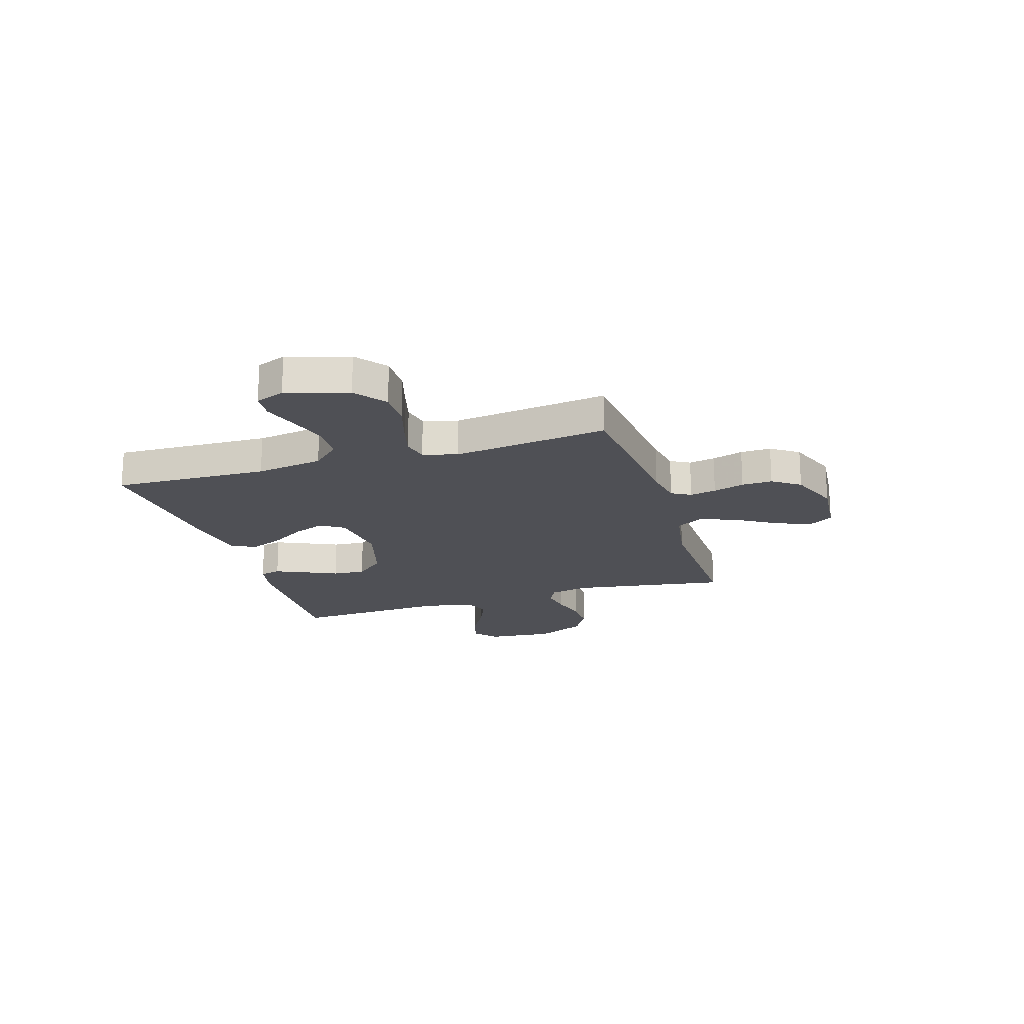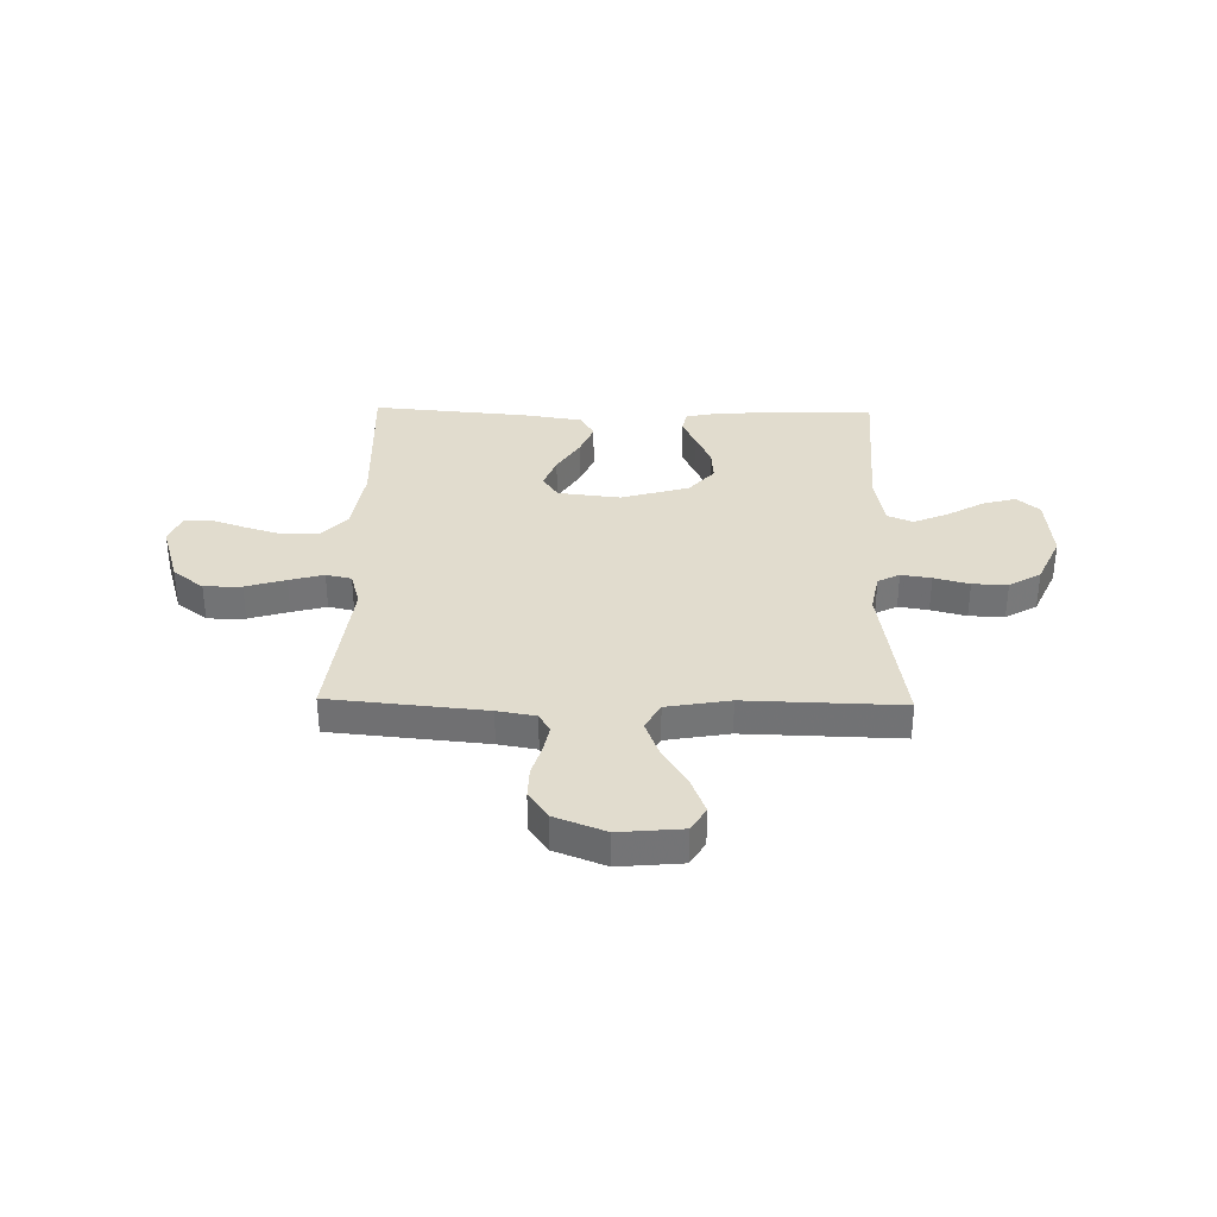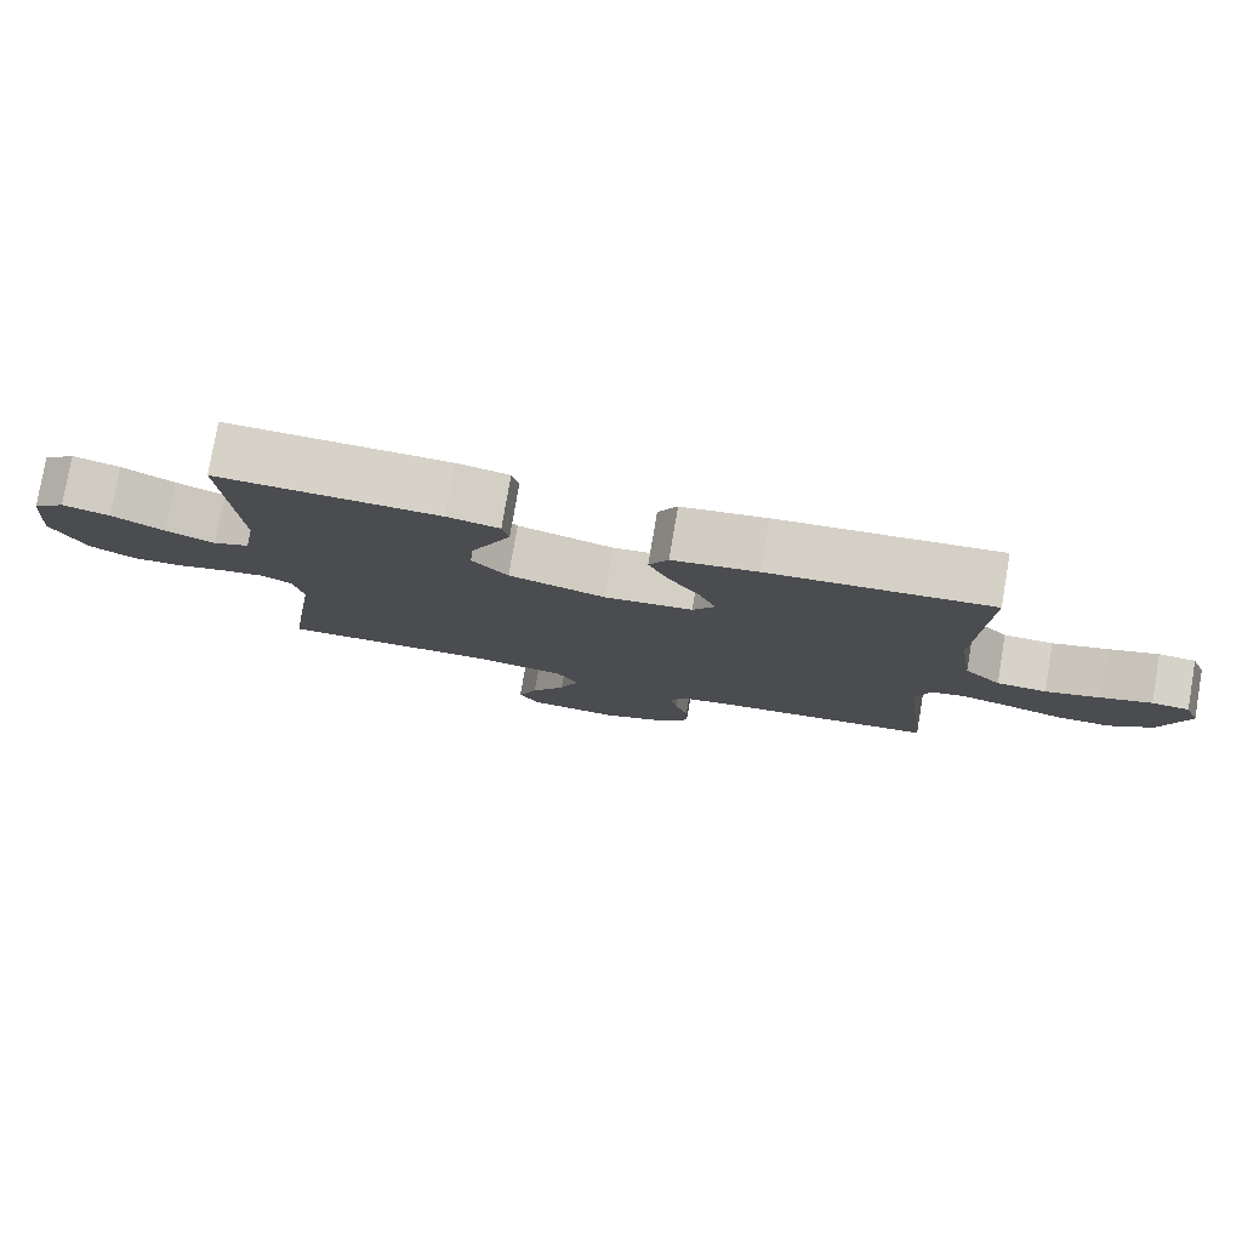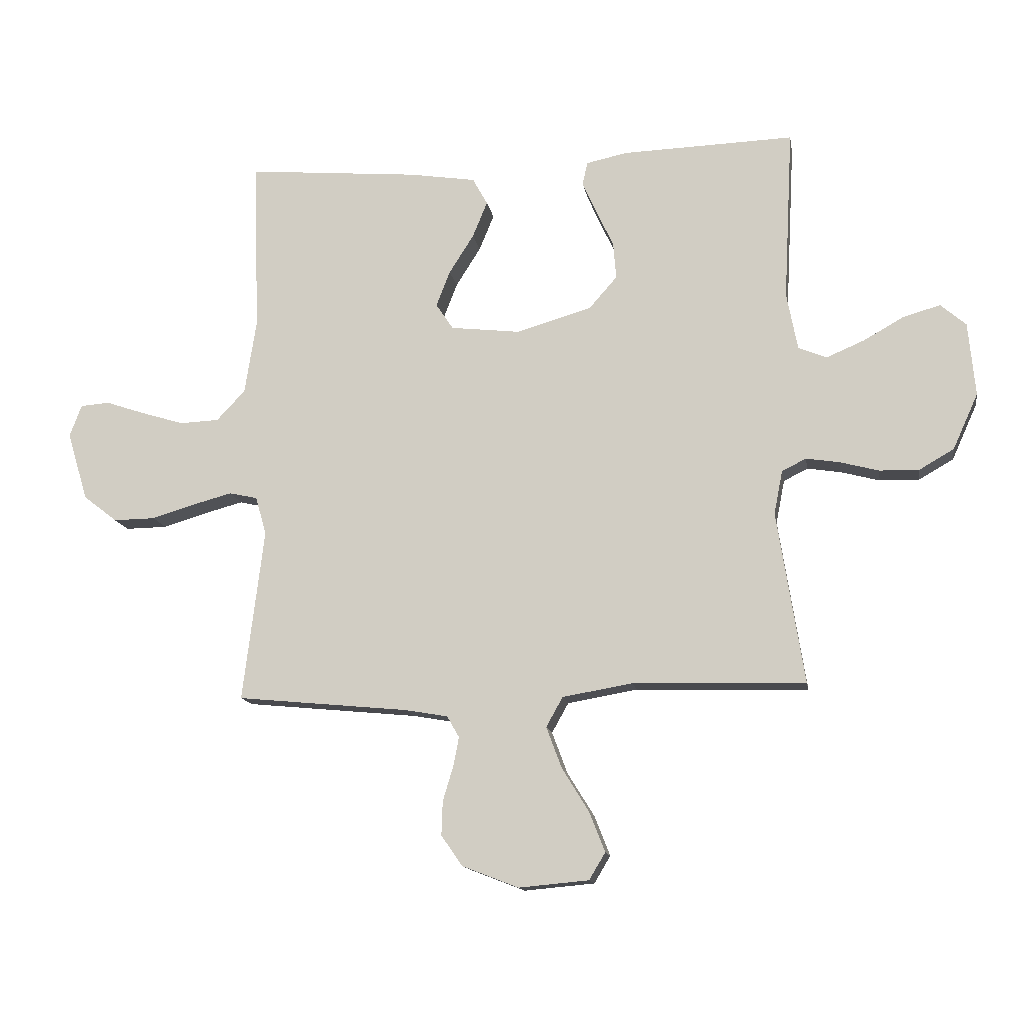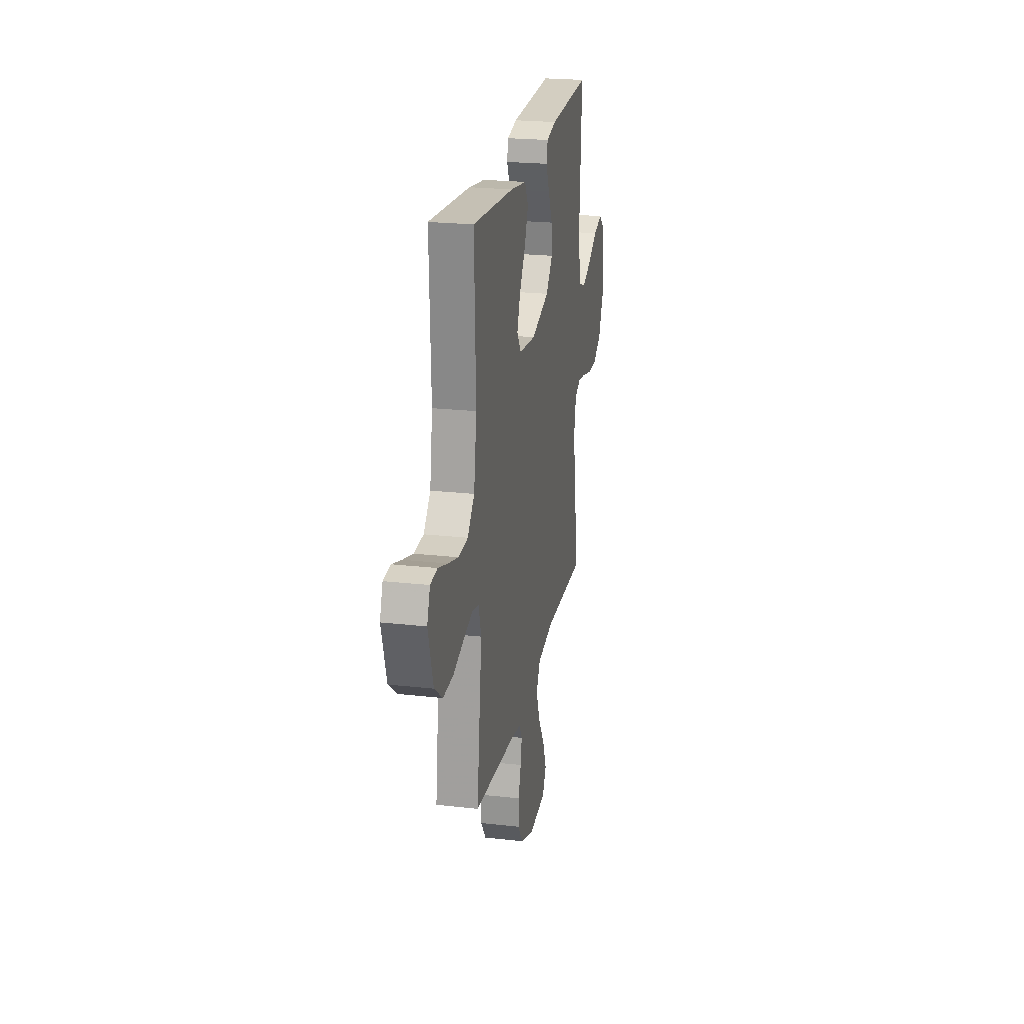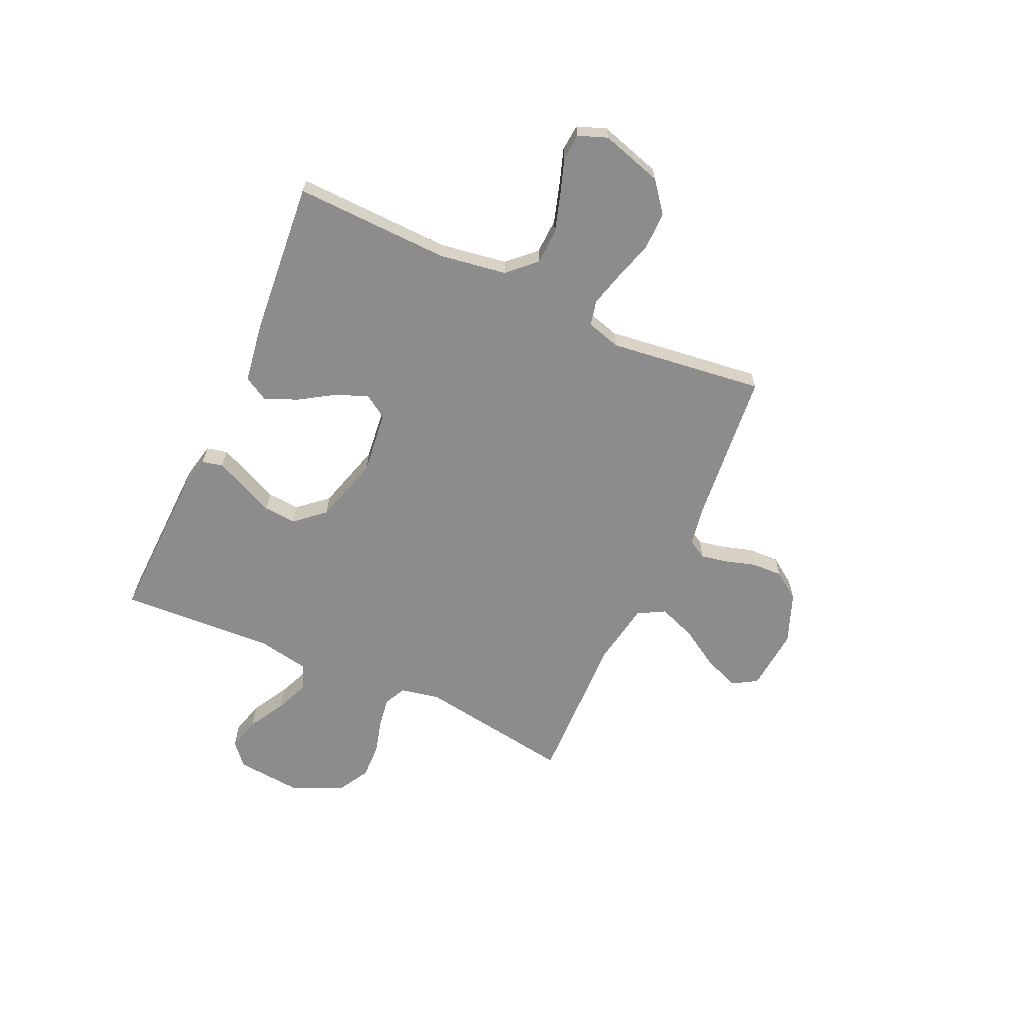
<metadata>
{"format":"obj","ext":"obj","renderer":"f3d","projection":"perspective","resolution":1024,"background":"white","views":[{"elev":-19.3,"azim":107.3,"up":"+Y"},{"elev":34.1,"azim":-178.9,"up":"+Y"},{"elev":78.8,"azim":9.7,"up":"+Z"},{"elev":-13.6,"azim":-170.6,"up":"+Z"},{"elev":23.1,"azim":100.9,"up":"+Z"},{"elev":-64.2,"azim":65.6,"up":"+Y"}]}
</metadata>
<code>
v -0.5 0.07 -0.5
v -0.453 0.07 -0.2
v -0.468 0.07 -0.124
v -0.51 0.07 -0.103
v -0.568 0.07 -0.112
v -0.636 0.07 -0.13
v -0.704 0.07 -0.132
v -0.765 0.07 -0.097
v -0.809 0.07 0
v -0.797 0.07 0.128
v -0.753 0.07 0.166
v -0.689 0.07 0.148
v -0.618 0.07 0.108
v -0.552 0.07 0.08
v -0.503 0.07 0.1
v -0.484 0.07 0.2
v -0.5 0.07 0.5
v -0.2 0.07 0.49
v -0.129 0.07 0.475
v -0.12 0.07 0.435
v -0.145 0.07 0.379
v -0.175 0.07 0.314
v -0.18 0.07 0.251
v -0.131 0.07 0.195
v 0 0.07 0.157
v 0.121 0.07 0.171
v 0.151 0.07 0.216
v 0.127 0.07 0.278
v 0.084 0.07 0.346
v 0.058 0.07 0.409
v 0.084 0.07 0.456
v 0.2 0.07 0.474
v 0.5 0.07 0.5
v 0.49 0.07 0.2
v 0.51 0.07 0.07
v 0.56 0.07 0.017
v 0.628 0.07 0.014
v 0.703 0.07 0.037
v 0.771 0.07 0.06
v 0.822 0.07 0.056
v 0.843 0.07 0
v 0.807 0.07 -0.119
v 0.748 0.07 -0.165
v 0.675 0.07 -0.164
v 0.598 0.07 -0.141
v 0.531 0.07 -0.123
v 0.482 0.07 -0.134
v 0.463 0.07 -0.2
v 0.5 0.07 -0.5
v 0.2 0.07 -0.529
v 0.126 0.07 -0.542
v 0.105 0.07 -0.579
v 0.115 0.07 -0.63
v 0.133 0.07 -0.69
v 0.135 0.07 -0.749
v 0.098 0.07 -0.802
v 0 0.07 -0.84
v -0.122 0.07 -0.829
v -0.15 0.07 -0.782
v -0.123 0.07 -0.713
v -0.076 0.07 -0.637
v -0.049 0.07 -0.565
v -0.078 0.07 -0.513
v -0.2 0.07 -0.492
v -0.5 0 -0.5
v -0.453 0 -0.2
v -0.468 0 -0.124
v -0.51 0 -0.103
v -0.568 0 -0.112
v -0.636 0 -0.13
v -0.704 0 -0.132
v -0.765 0 -0.097
v -0.809 0 0
v -0.797 0 0.128
v -0.753 0 0.166
v -0.689 0 0.148
v -0.618 0 0.108
v -0.552 0 0.08
v -0.503 0 0.1
v -0.484 0 0.2
v -0.5 0 0.5
v -0.2 0 0.49
v -0.129 0 0.475
v -0.12 0 0.435
v -0.145 0 0.379
v -0.175 0 0.314
v -0.18 0 0.251
v -0.131 0 0.195
v 0 0 0.157
v 0.121 0 0.171
v 0.151 0 0.216
v 0.127 0 0.278
v 0.084 0 0.346
v 0.058 0 0.409
v 0.084 0 0.456
v 0.2 0 0.474
v 0.5 0 0.5
v 0.49 0 0.2
v 0.51 0 0.07
v 0.56 0 0.017
v 0.628 0 0.014
v 0.703 0 0.037
v 0.771 0 0.06
v 0.822 0 0.056
v 0.843 0 0
v 0.807 0 -0.119
v 0.748 0 -0.165
v 0.675 0 -0.164
v 0.598 0 -0.141
v 0.531 0 -0.123
v 0.482 0 -0.134
v 0.463 0 -0.2
v 0.5 0 -0.5
v 0.2 0 -0.529
v 0.126 0 -0.542
v 0.105 0 -0.579
v 0.115 0 -0.63
v 0.133 0 -0.69
v 0.135 0 -0.749
v 0.098 0 -0.802
v 0 0 -0.84
v -0.122 0 -0.829
v -0.15 0 -0.782
v -0.123 0 -0.713
v -0.076 0 -0.637
v -0.049 0 -0.565
v -0.078 0 -0.513
v -0.2 0 -0.492
f 58 59 60 61
f 58 61 62
f 57 58 62
f 56 57 62
f 53 54 55 56
f 52 53 56 62
f 51 52 62 63
f 48 49 50
f 47 48 50 51
f 42 43 44 45
f 42 45 46
f 41 42 46
f 38 39 40 41
f 37 38 41 46
f 36 37 46 47
f 31 32 33 34
f 31 34 35
f 28 29 30 31
f 27 28 31 35
f 26 27 35 36
f 19 20 21 22
f 17 18 19 22
f 16 17 22 23
f 15 16 23 24
f 10 11 12 13
f 10 13 14
f 9 10 14
f 8 9 14
f 5 6 7 8
f 4 5 8 14
f 3 4 14 15
f 64 1 2
f 25 26 36 47
f 47 51 63 64
f 24 25 47 64
f 15 24 64
f 2 3 15 64
f 125 124 123 122
f 126 125 122
f 126 122 121
f 126 121 120
f 120 119 118 117
f 126 120 117 116
f 127 126 116 115
f 114 113 112
f 115 114 112 111
f 109 108 107 106
f 110 109 106
f 110 106 105
f 105 104 103 102
f 110 105 102 101
f 111 110 101 100
f 98 97 96 95
f 99 98 95
f 95 94 93 92
f 99 95 92 91
f 100 99 91 90
f 86 85 84 83
f 86 83 82 81
f 87 86 81 80
f 88 87 80 79
f 77 76 75 74
f 78 77 74
f 78 74 73
f 78 73 72
f 72 71 70 69
f 78 72 69 68
f 79 78 68 67
f 66 65 128
f 111 100 90 89
f 128 127 115 111
f 128 111 89 88
f 128 88 79
f 128 79 67 66
f 1 65 66 2
f 2 66 67 3
f 3 67 68 4
f 4 68 69 5
f 5 69 70 6
f 6 70 71 7
f 7 71 72 8
f 8 72 73 9
f 9 73 74 10
f 10 74 75 11
f 11 75 76 12
f 12 76 77 13
f 13 77 78 14
f 14 78 79 15
f 15 79 80 16
f 16 80 81 17
f 17 81 82 18
f 18 82 83 19
f 19 83 84 20
f 20 84 85 21
f 21 85 86 22
f 22 86 87 23
f 23 87 88 24
f 24 88 89 25
f 25 89 90 26
f 26 90 91 27
f 27 91 92 28
f 28 92 93 29
f 29 93 94 30
f 30 94 95 31
f 31 95 96 32
f 32 96 97 33
f 33 97 98 34
f 34 98 99 35
f 35 99 100 36
f 36 100 101 37
f 37 101 102 38
f 38 102 103 39
f 39 103 104 40
f 40 104 105 41
f 41 105 106 42
f 42 106 107 43
f 43 107 108 44
f 44 108 109 45
f 45 109 110 46
f 46 110 111 47
f 47 111 112 48
f 48 112 113 49
f 49 113 114 50
f 50 114 115 51
f 51 115 116 52
f 52 116 117 53
f 53 117 118 54
f 54 118 119 55
f 55 119 120 56
f 56 120 121 57
f 57 121 122 58
f 58 122 123 59
f 59 123 124 60
f 60 124 125 61
f 61 125 126 62
f 62 126 127 63
f 63 127 128 64
f 64 128 65 1

</code>
